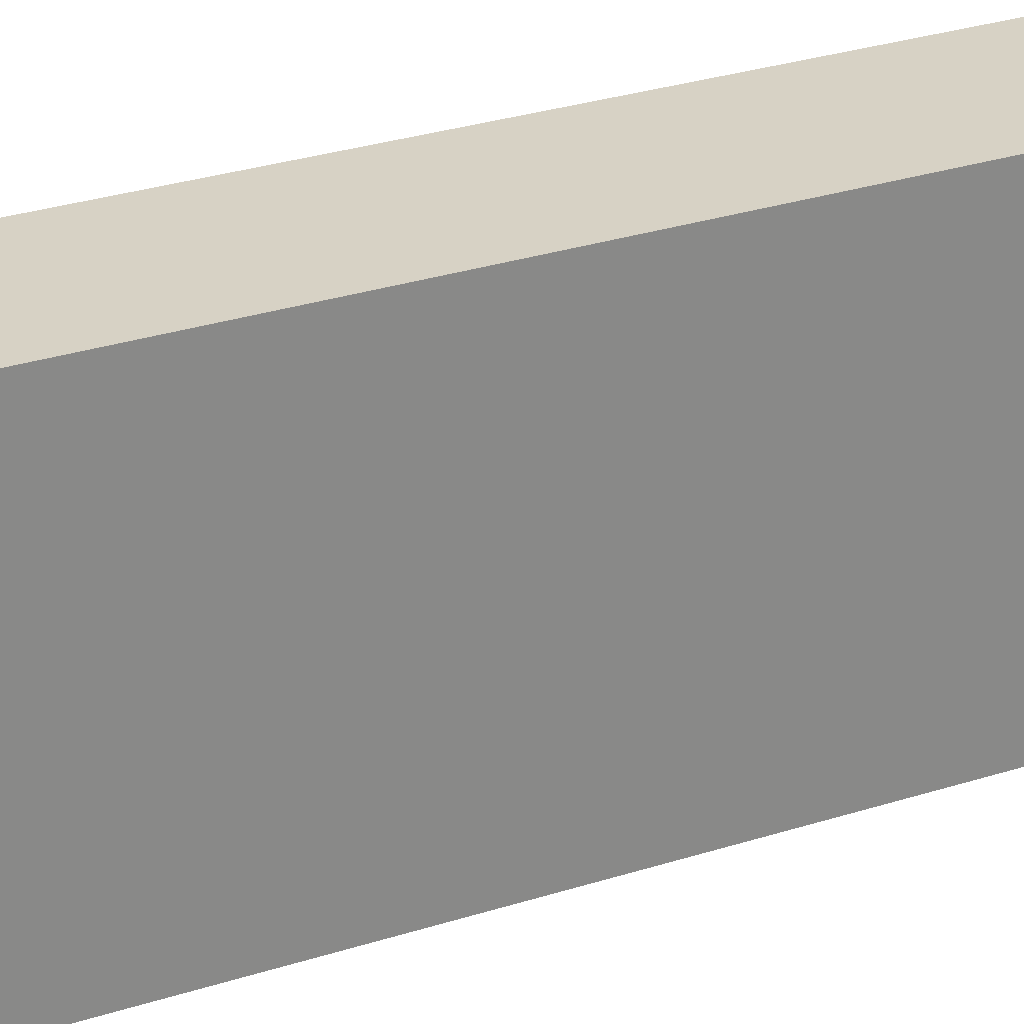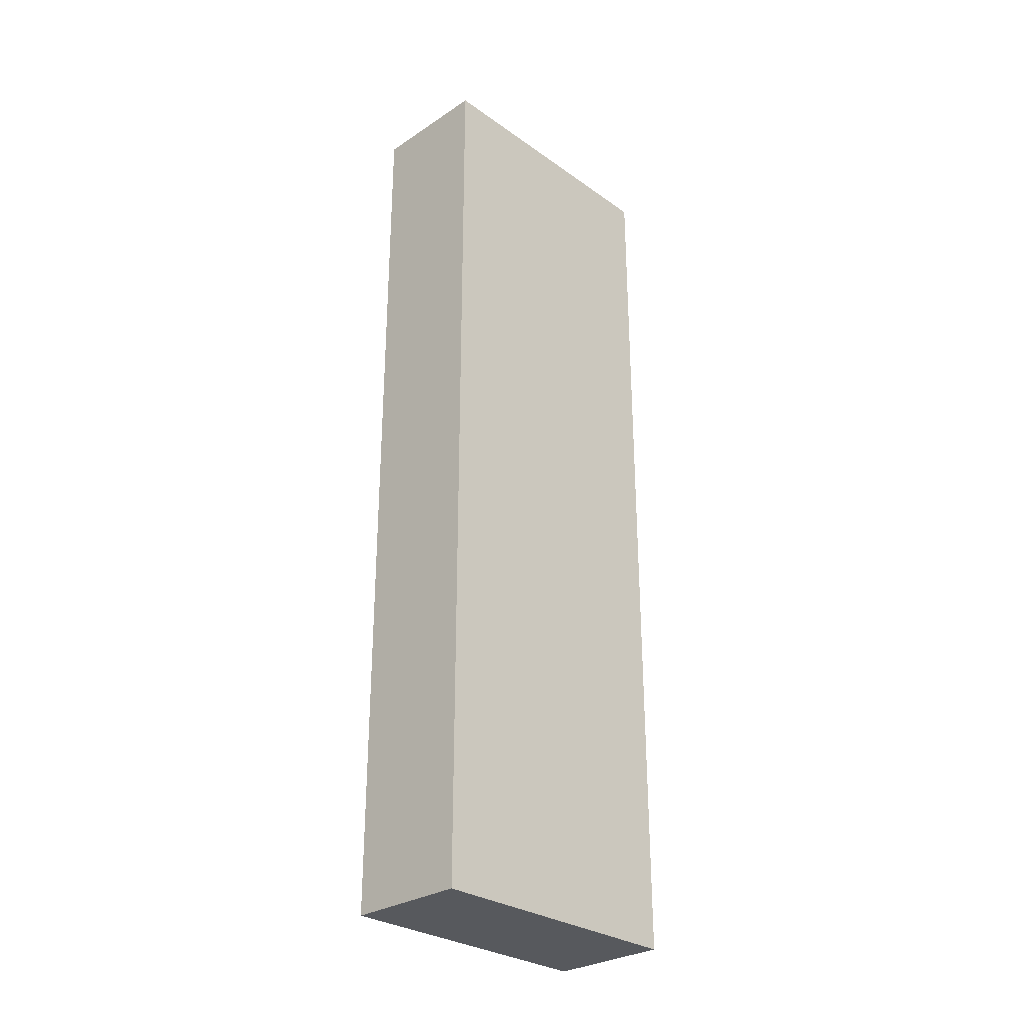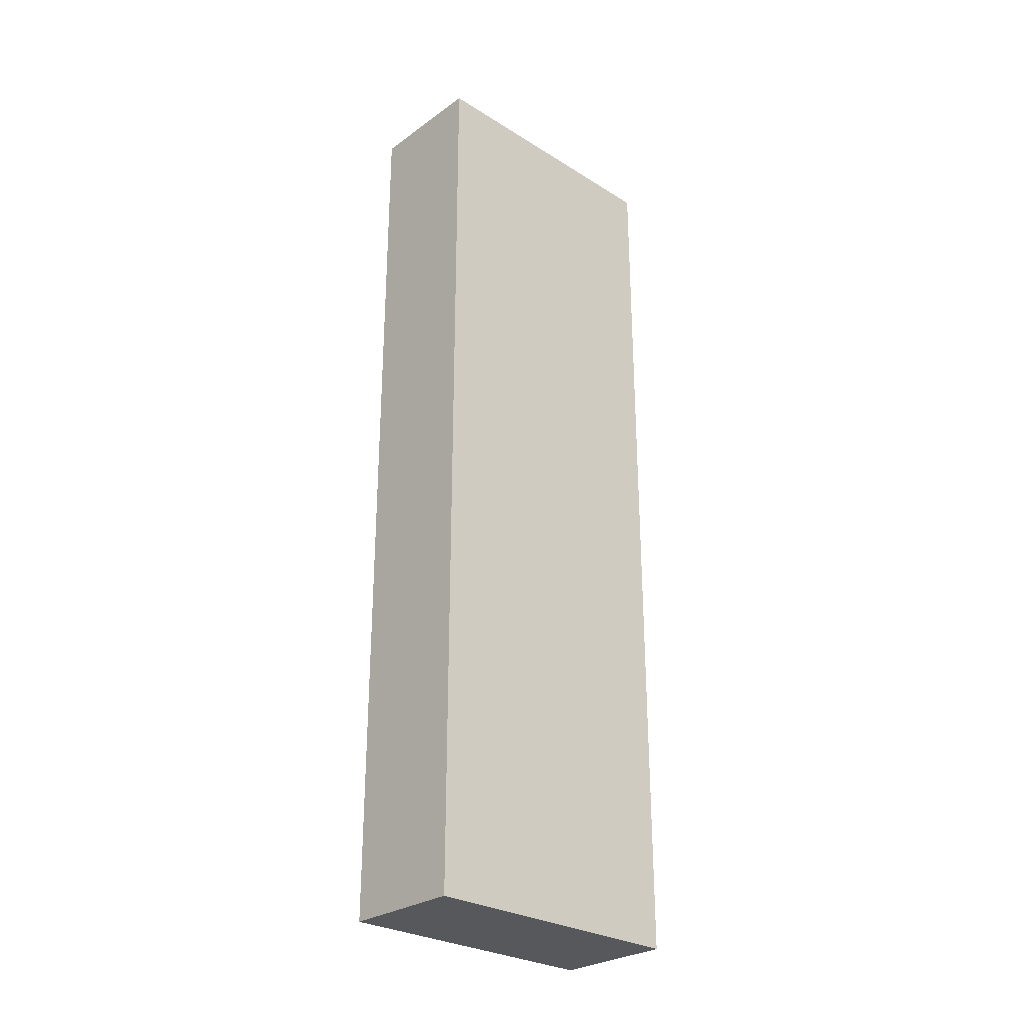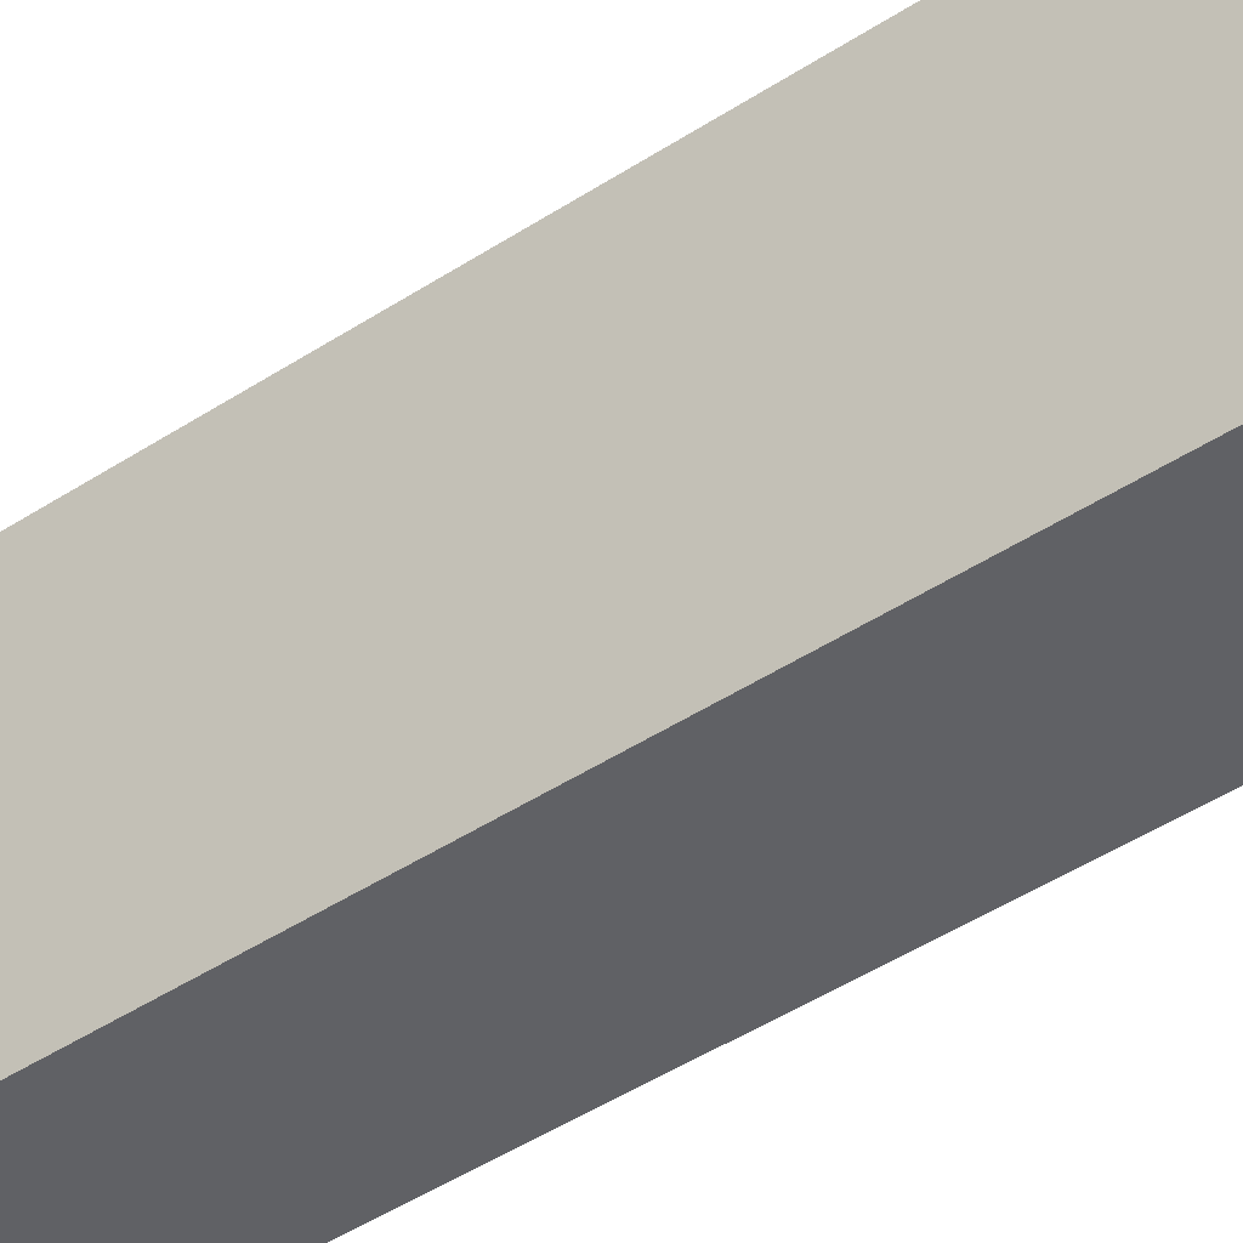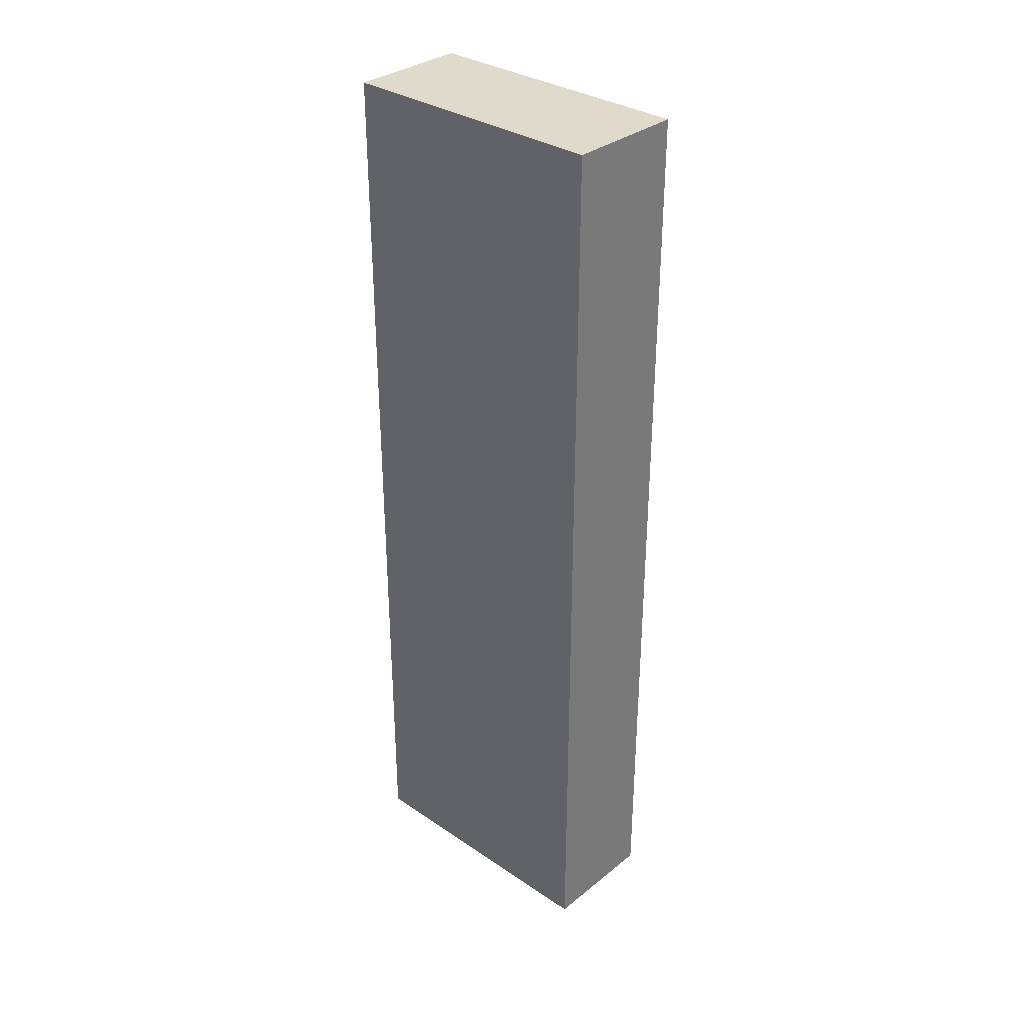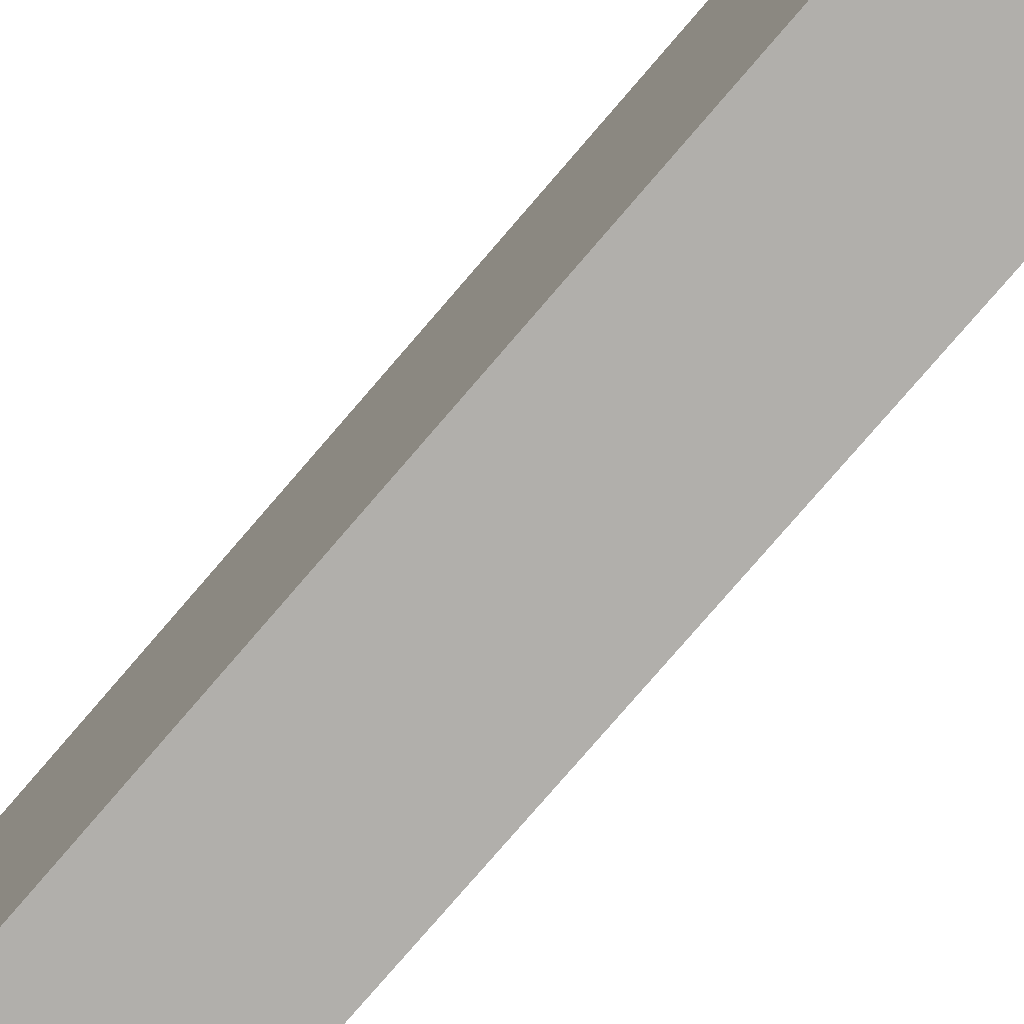
<metadata>
{"format":"obj","ext":"obj","renderer":"f3d","projection":"perspective","resolution":1024,"background":"white","views":[{"elev":27.6,"azim":63.3,"up":"+Y"},{"elev":-29.4,"azim":-135.9,"up":"+Z"},{"elev":-28.2,"azim":-133.1,"up":"+Z"},{"elev":-47.5,"azim":126.2,"up":"+Y"},{"elev":33.0,"azim":-47.3,"up":"+Z"},{"elev":-78.1,"azim":139.3,"up":"+Y"}]}
</metadata>
<code>
o テキスト.002
v 0.09447 -0.2179 -0.7239
v -0.09447 -0.2179 -0.7239
v -0.09447 -0.2179 0.7239
v 0.09447 -0.2179 0.7239
v 0.09447 0.2179 -0.7239
v -0.09447 0.2179 -0.7239
v -0.09447 0.2179 0.7239
v 0.09447 0.2179 0.7239
f 3 2 1
f 3 1 4
f 7 5 6
f 7 8 5
f 3 6 2
f 2 5 1
f 4 7 3
f 1 8 4
f 3 7 6
f 2 6 5
f 4 8 7
f 1 5 8

</code>
